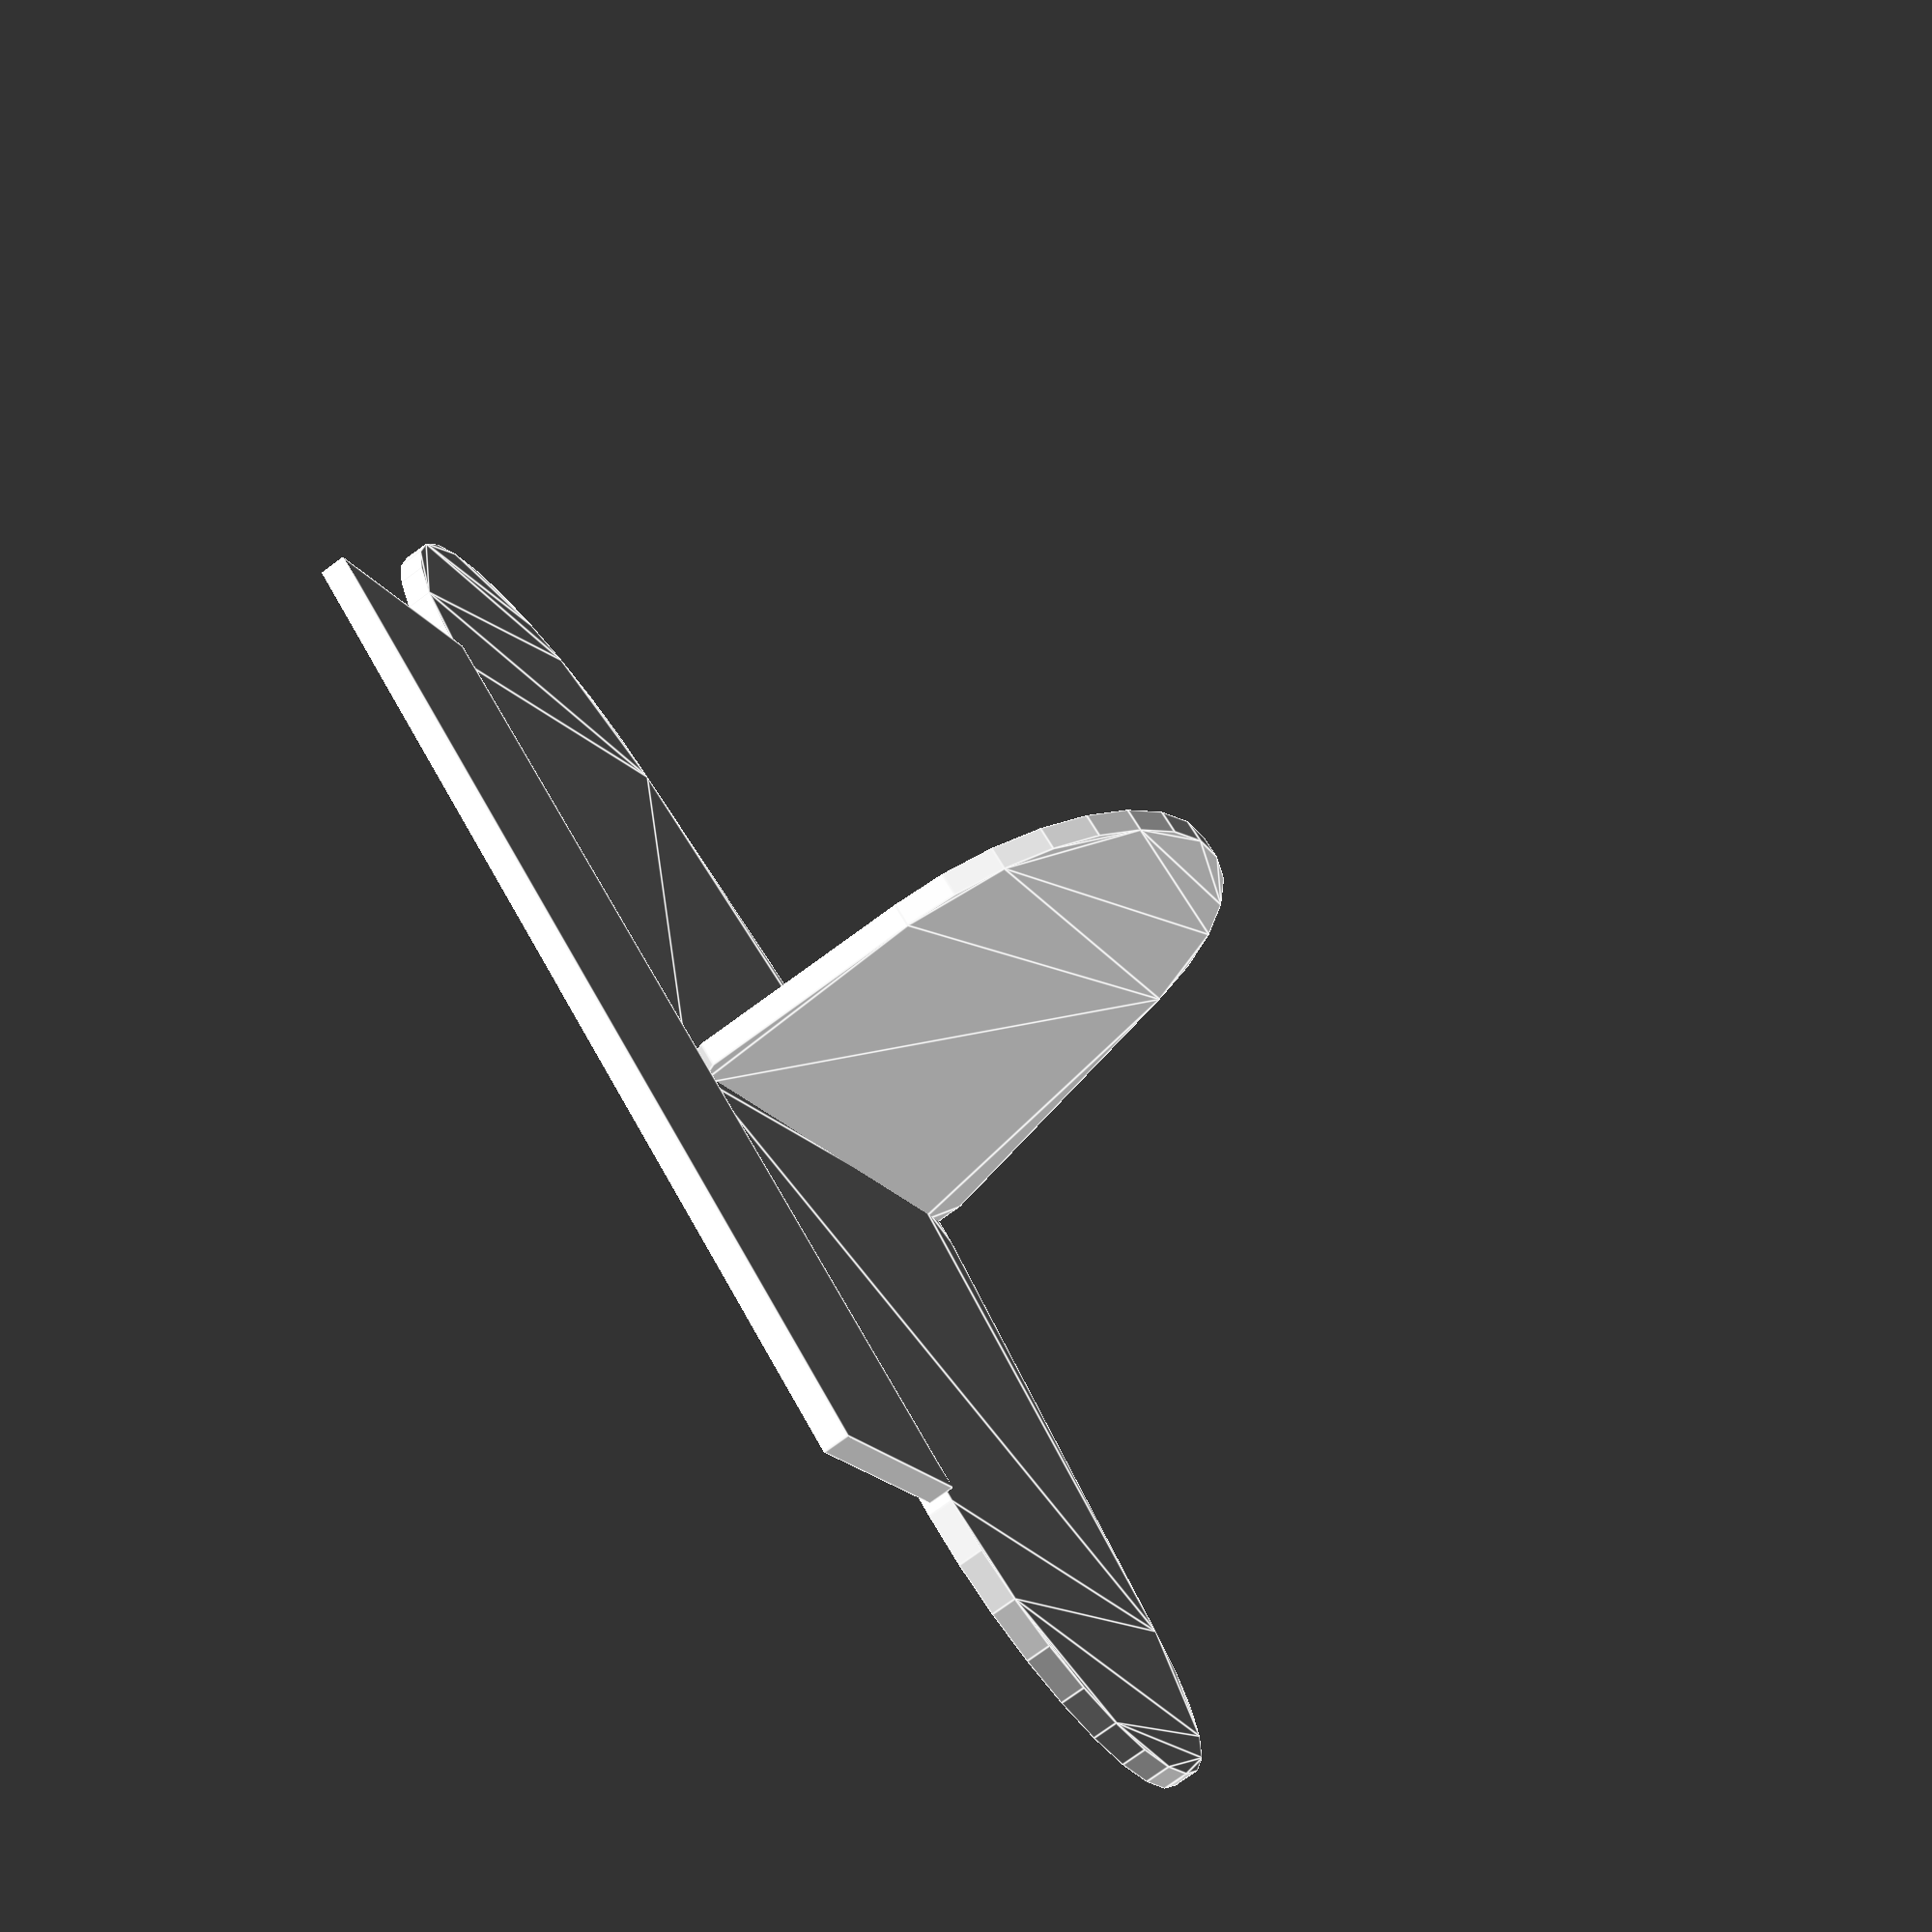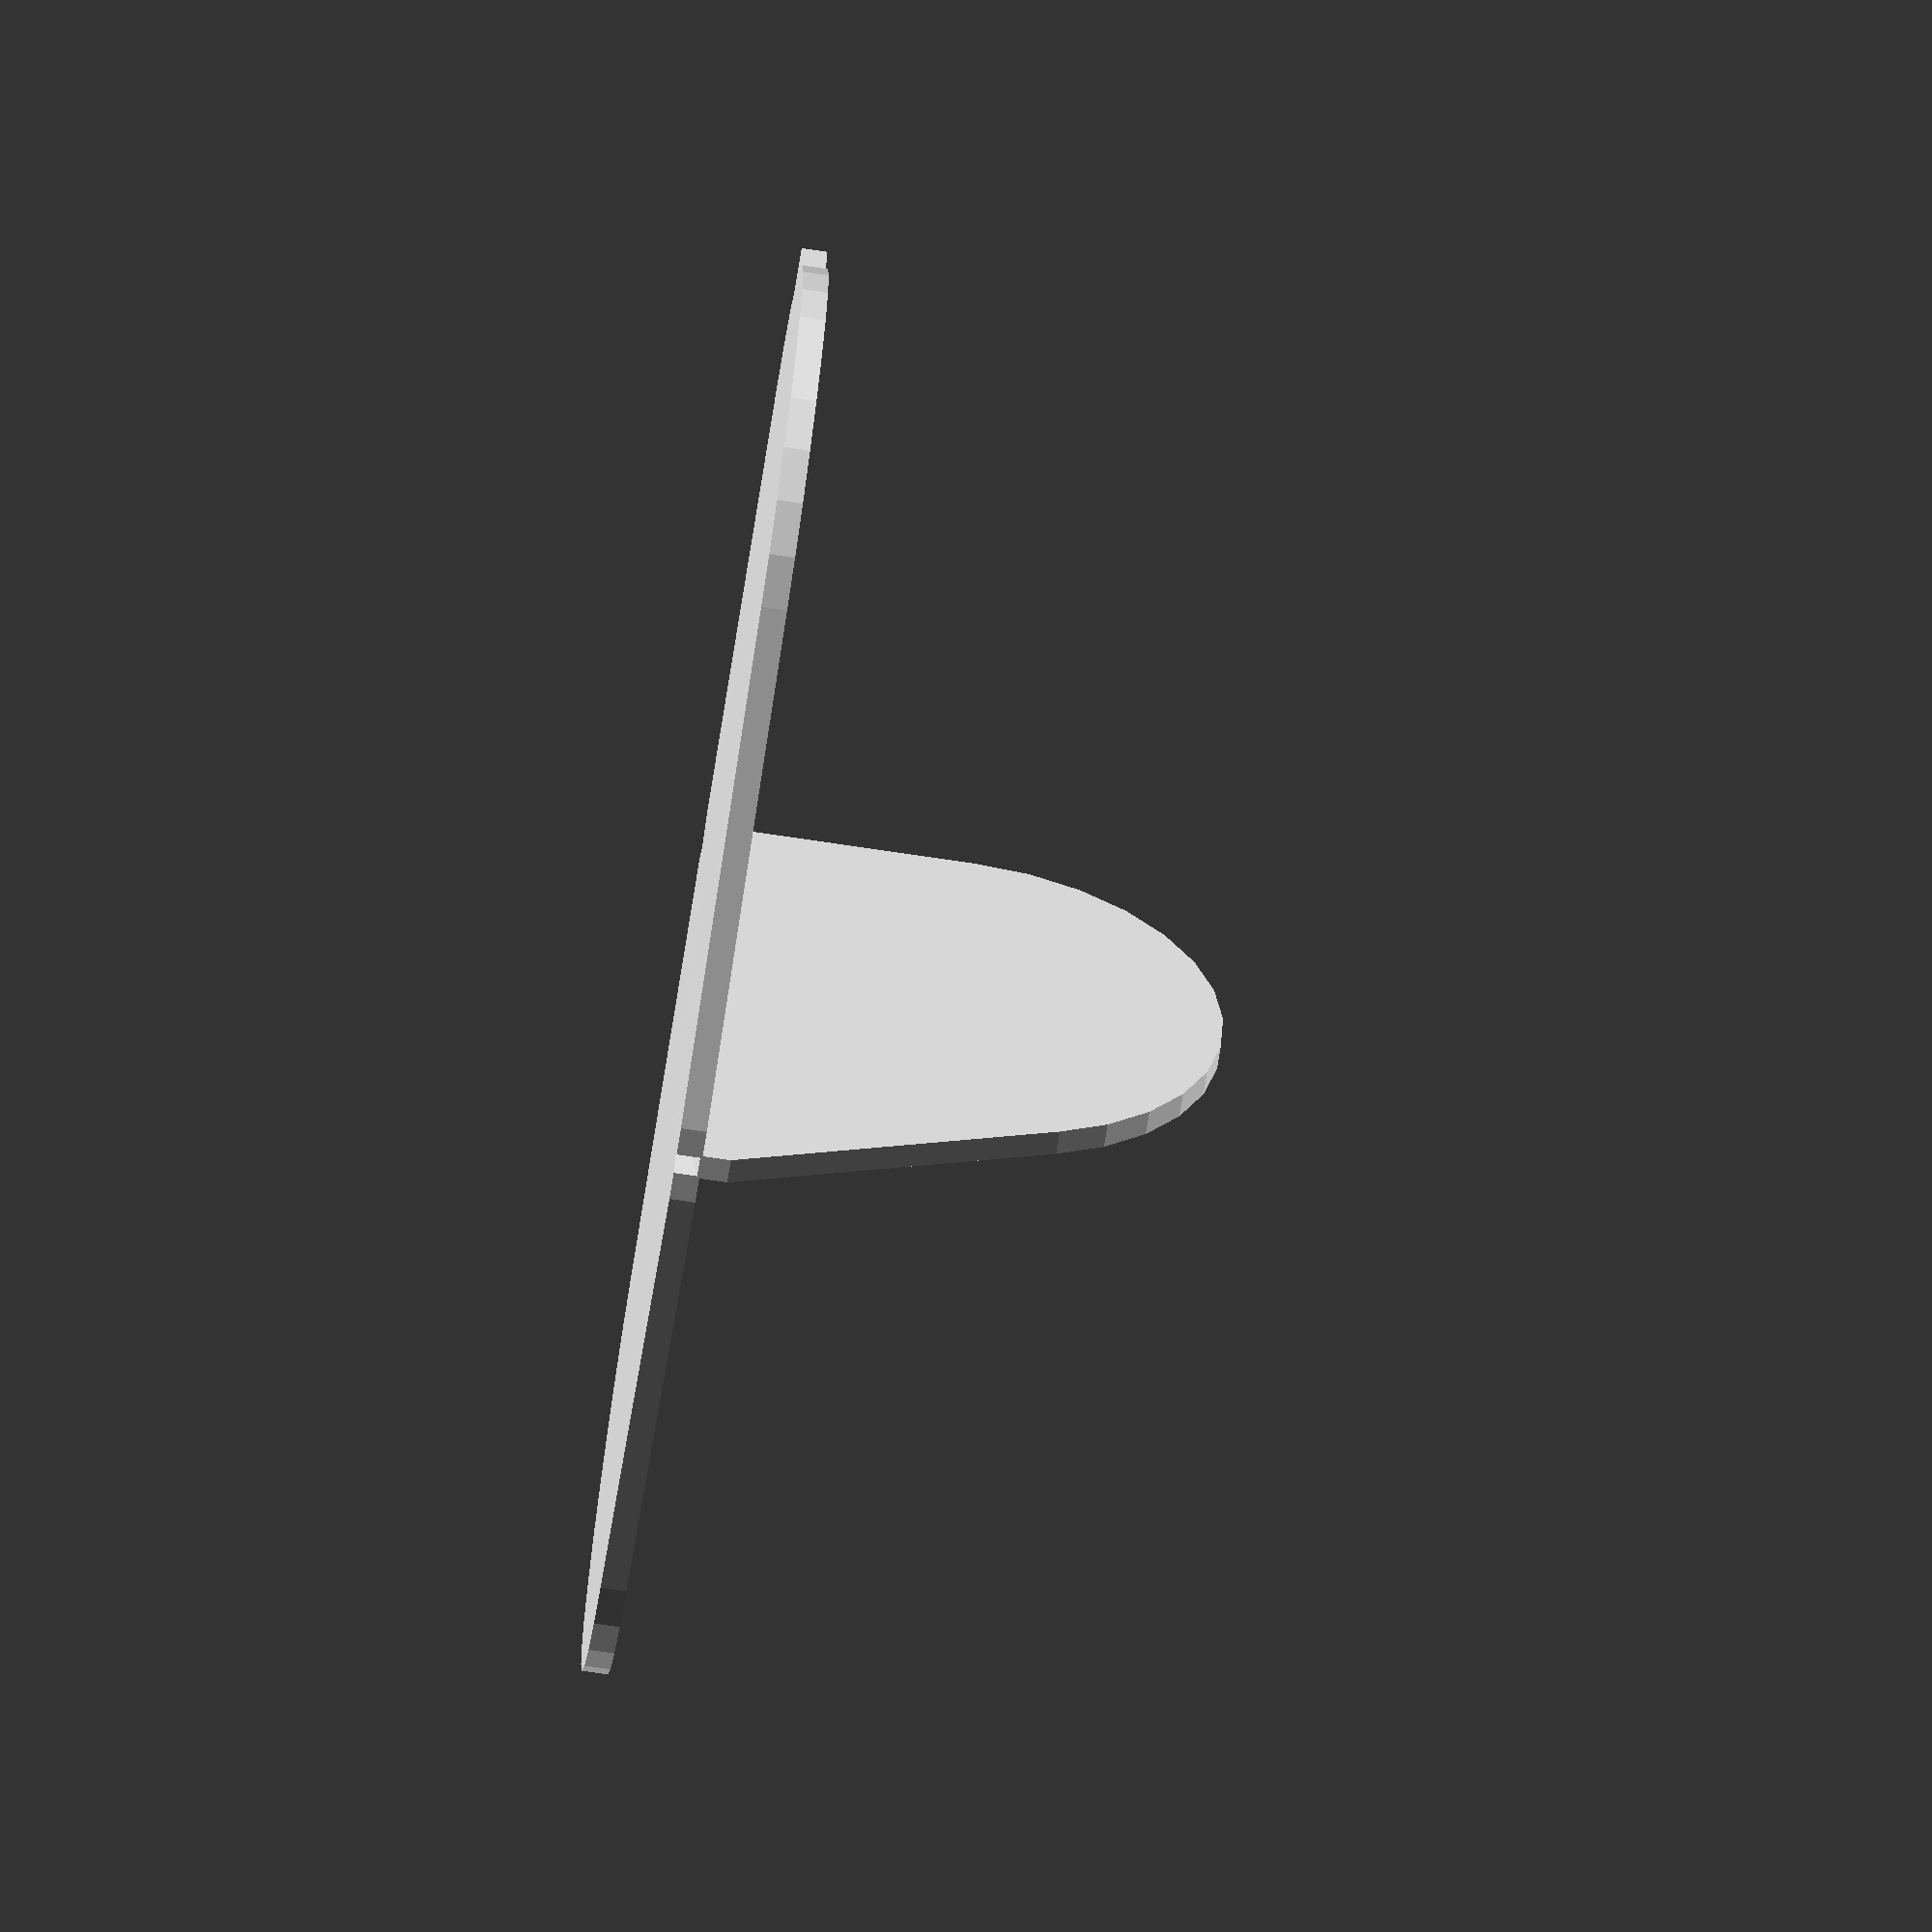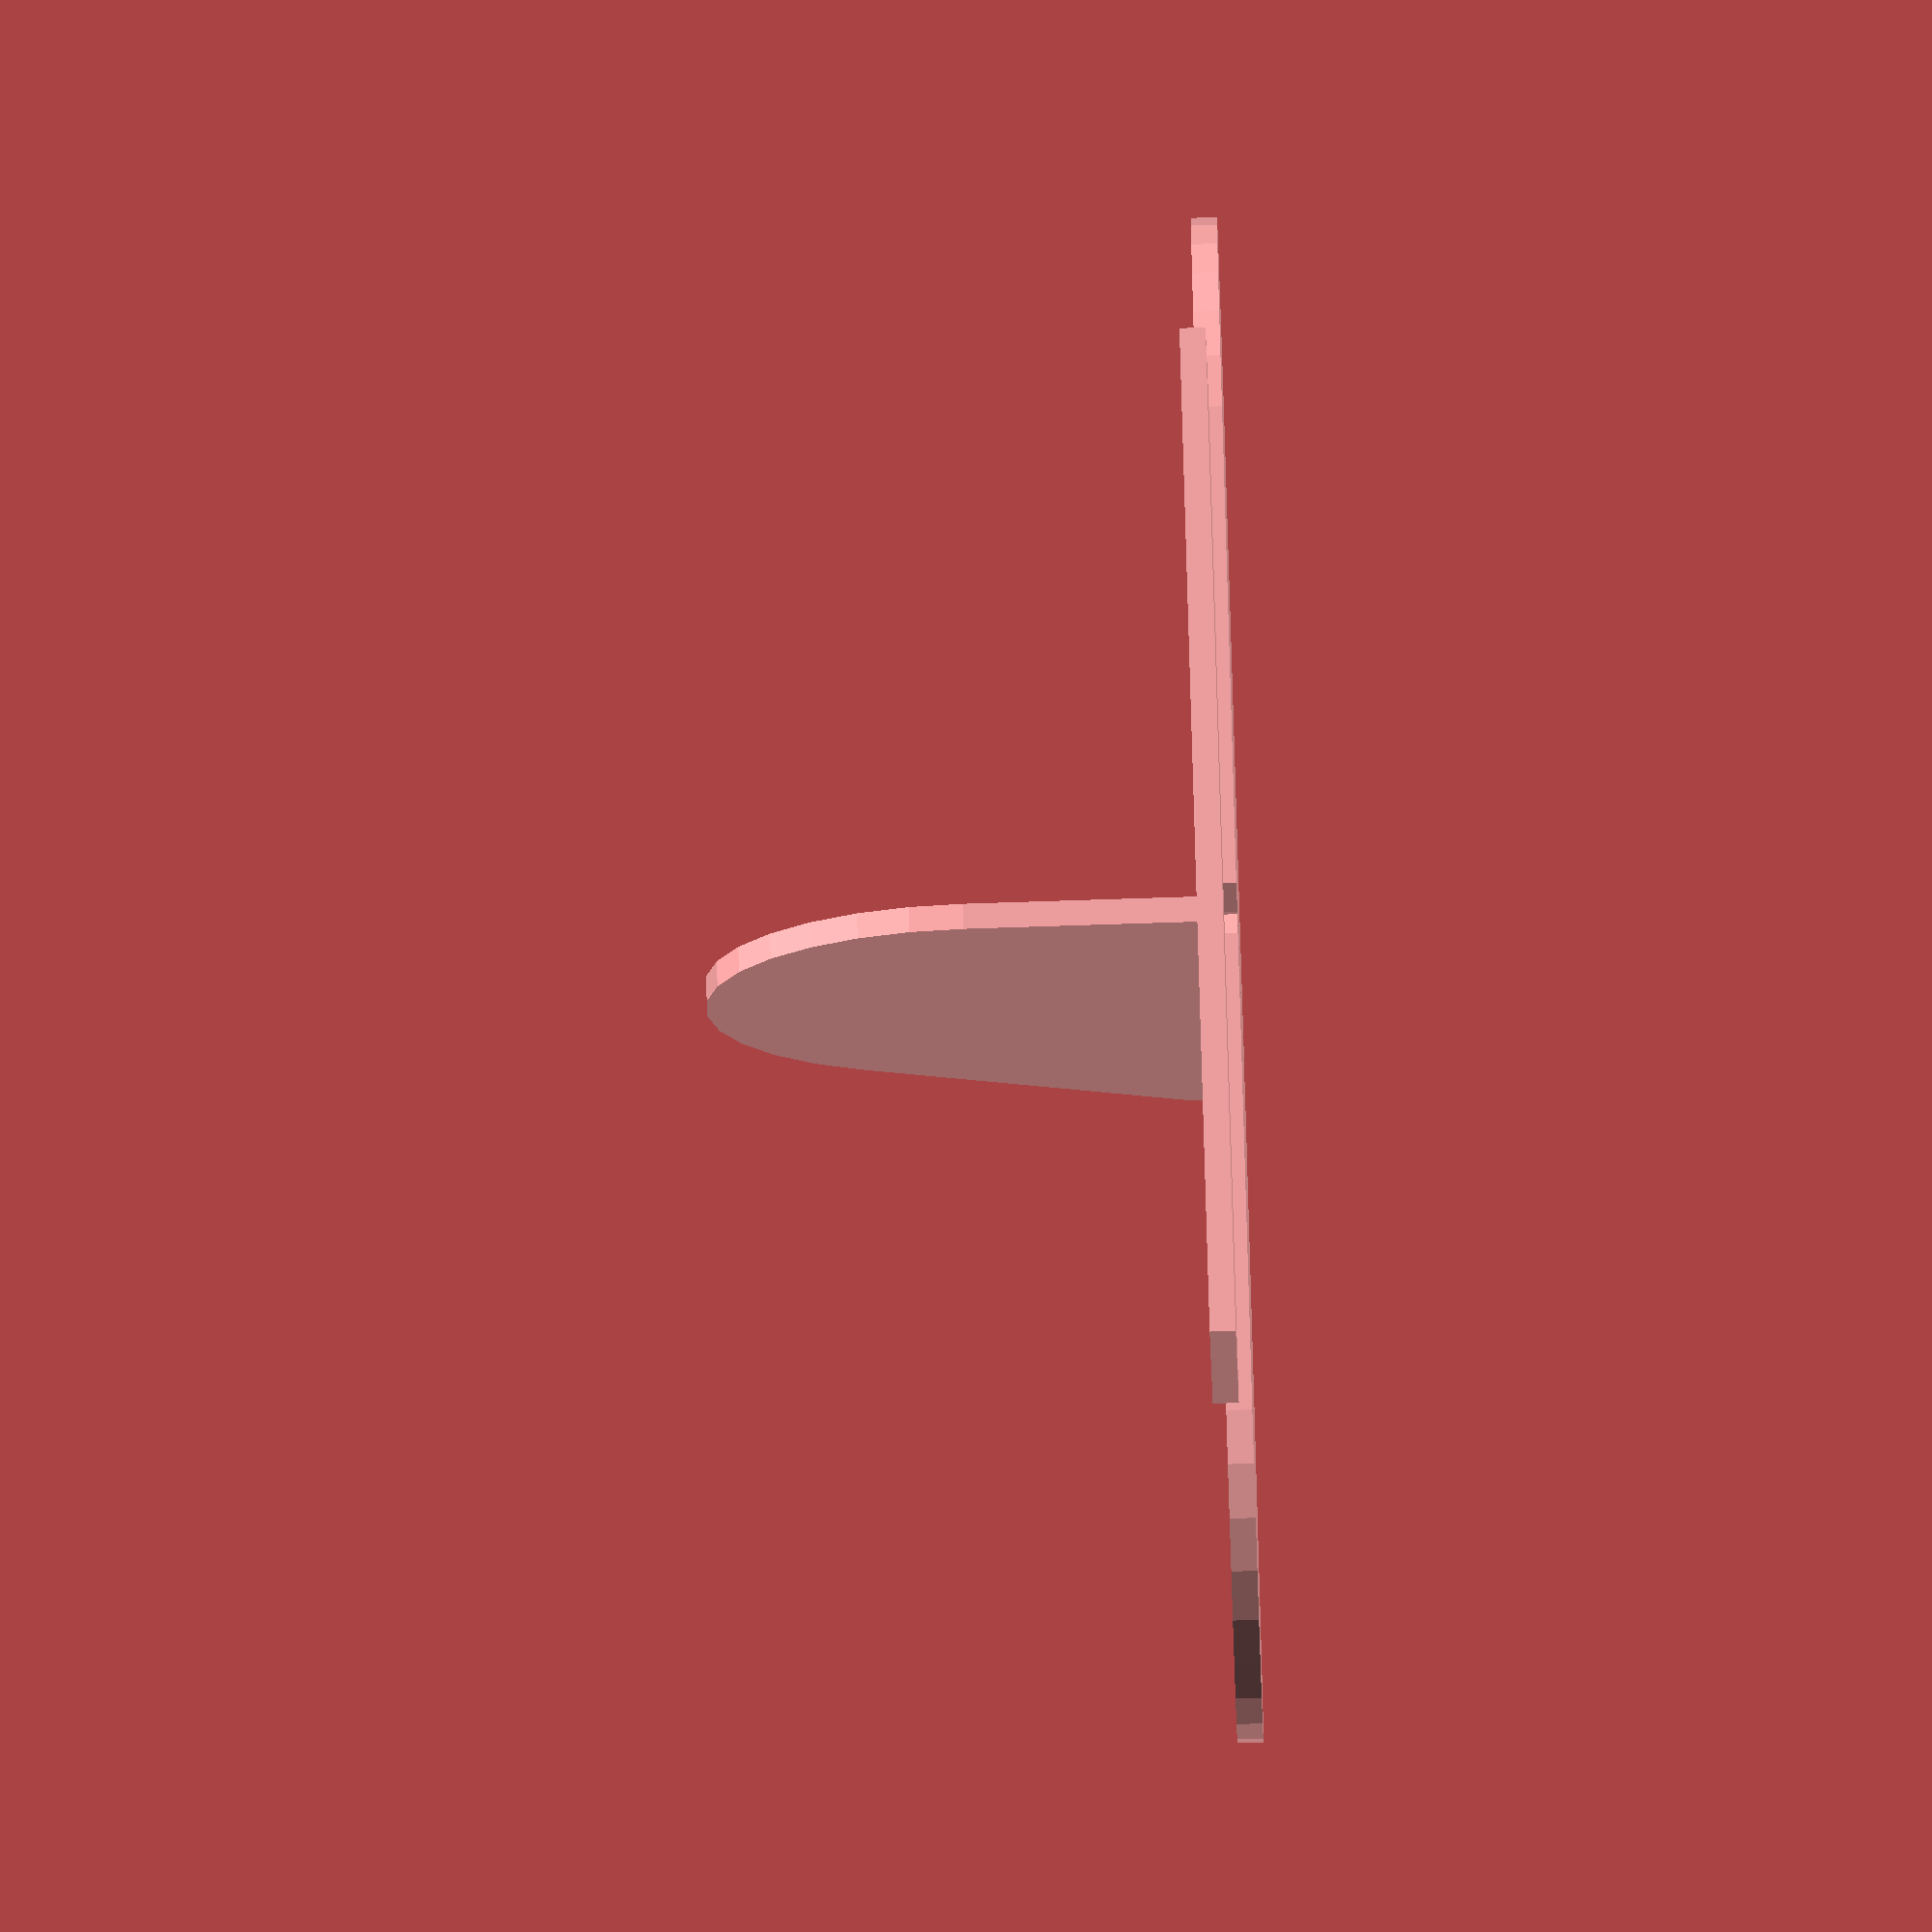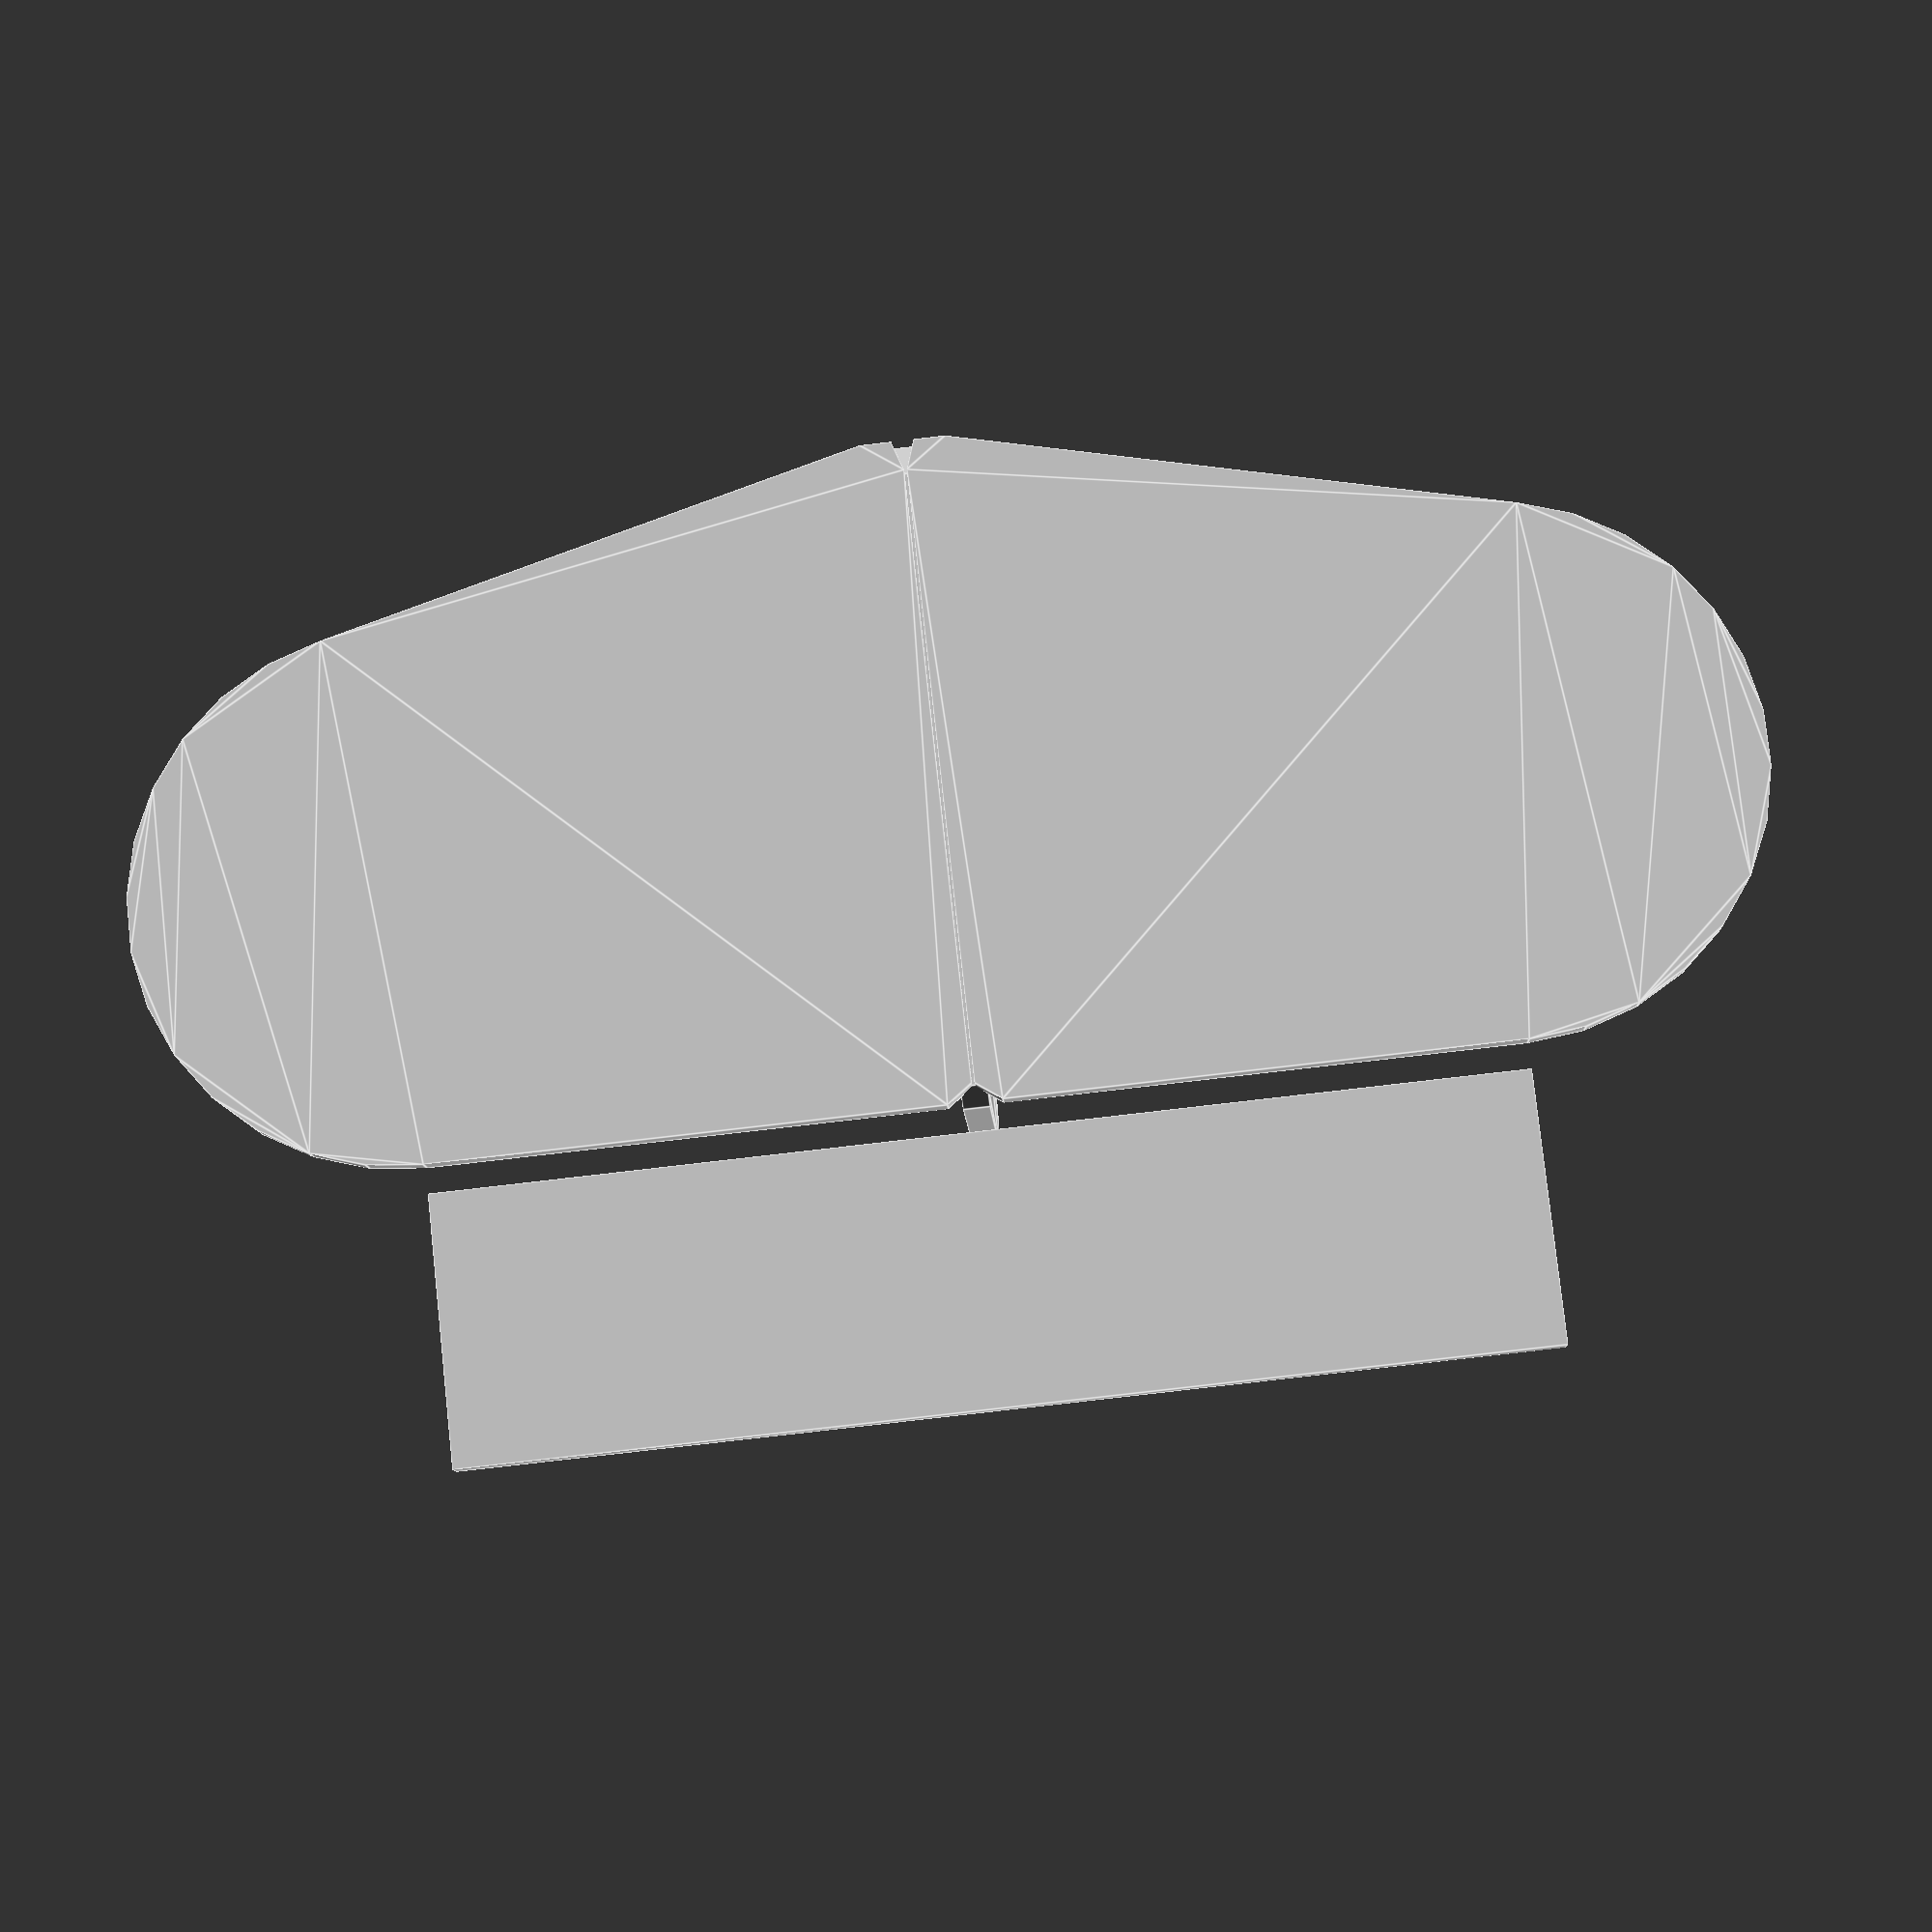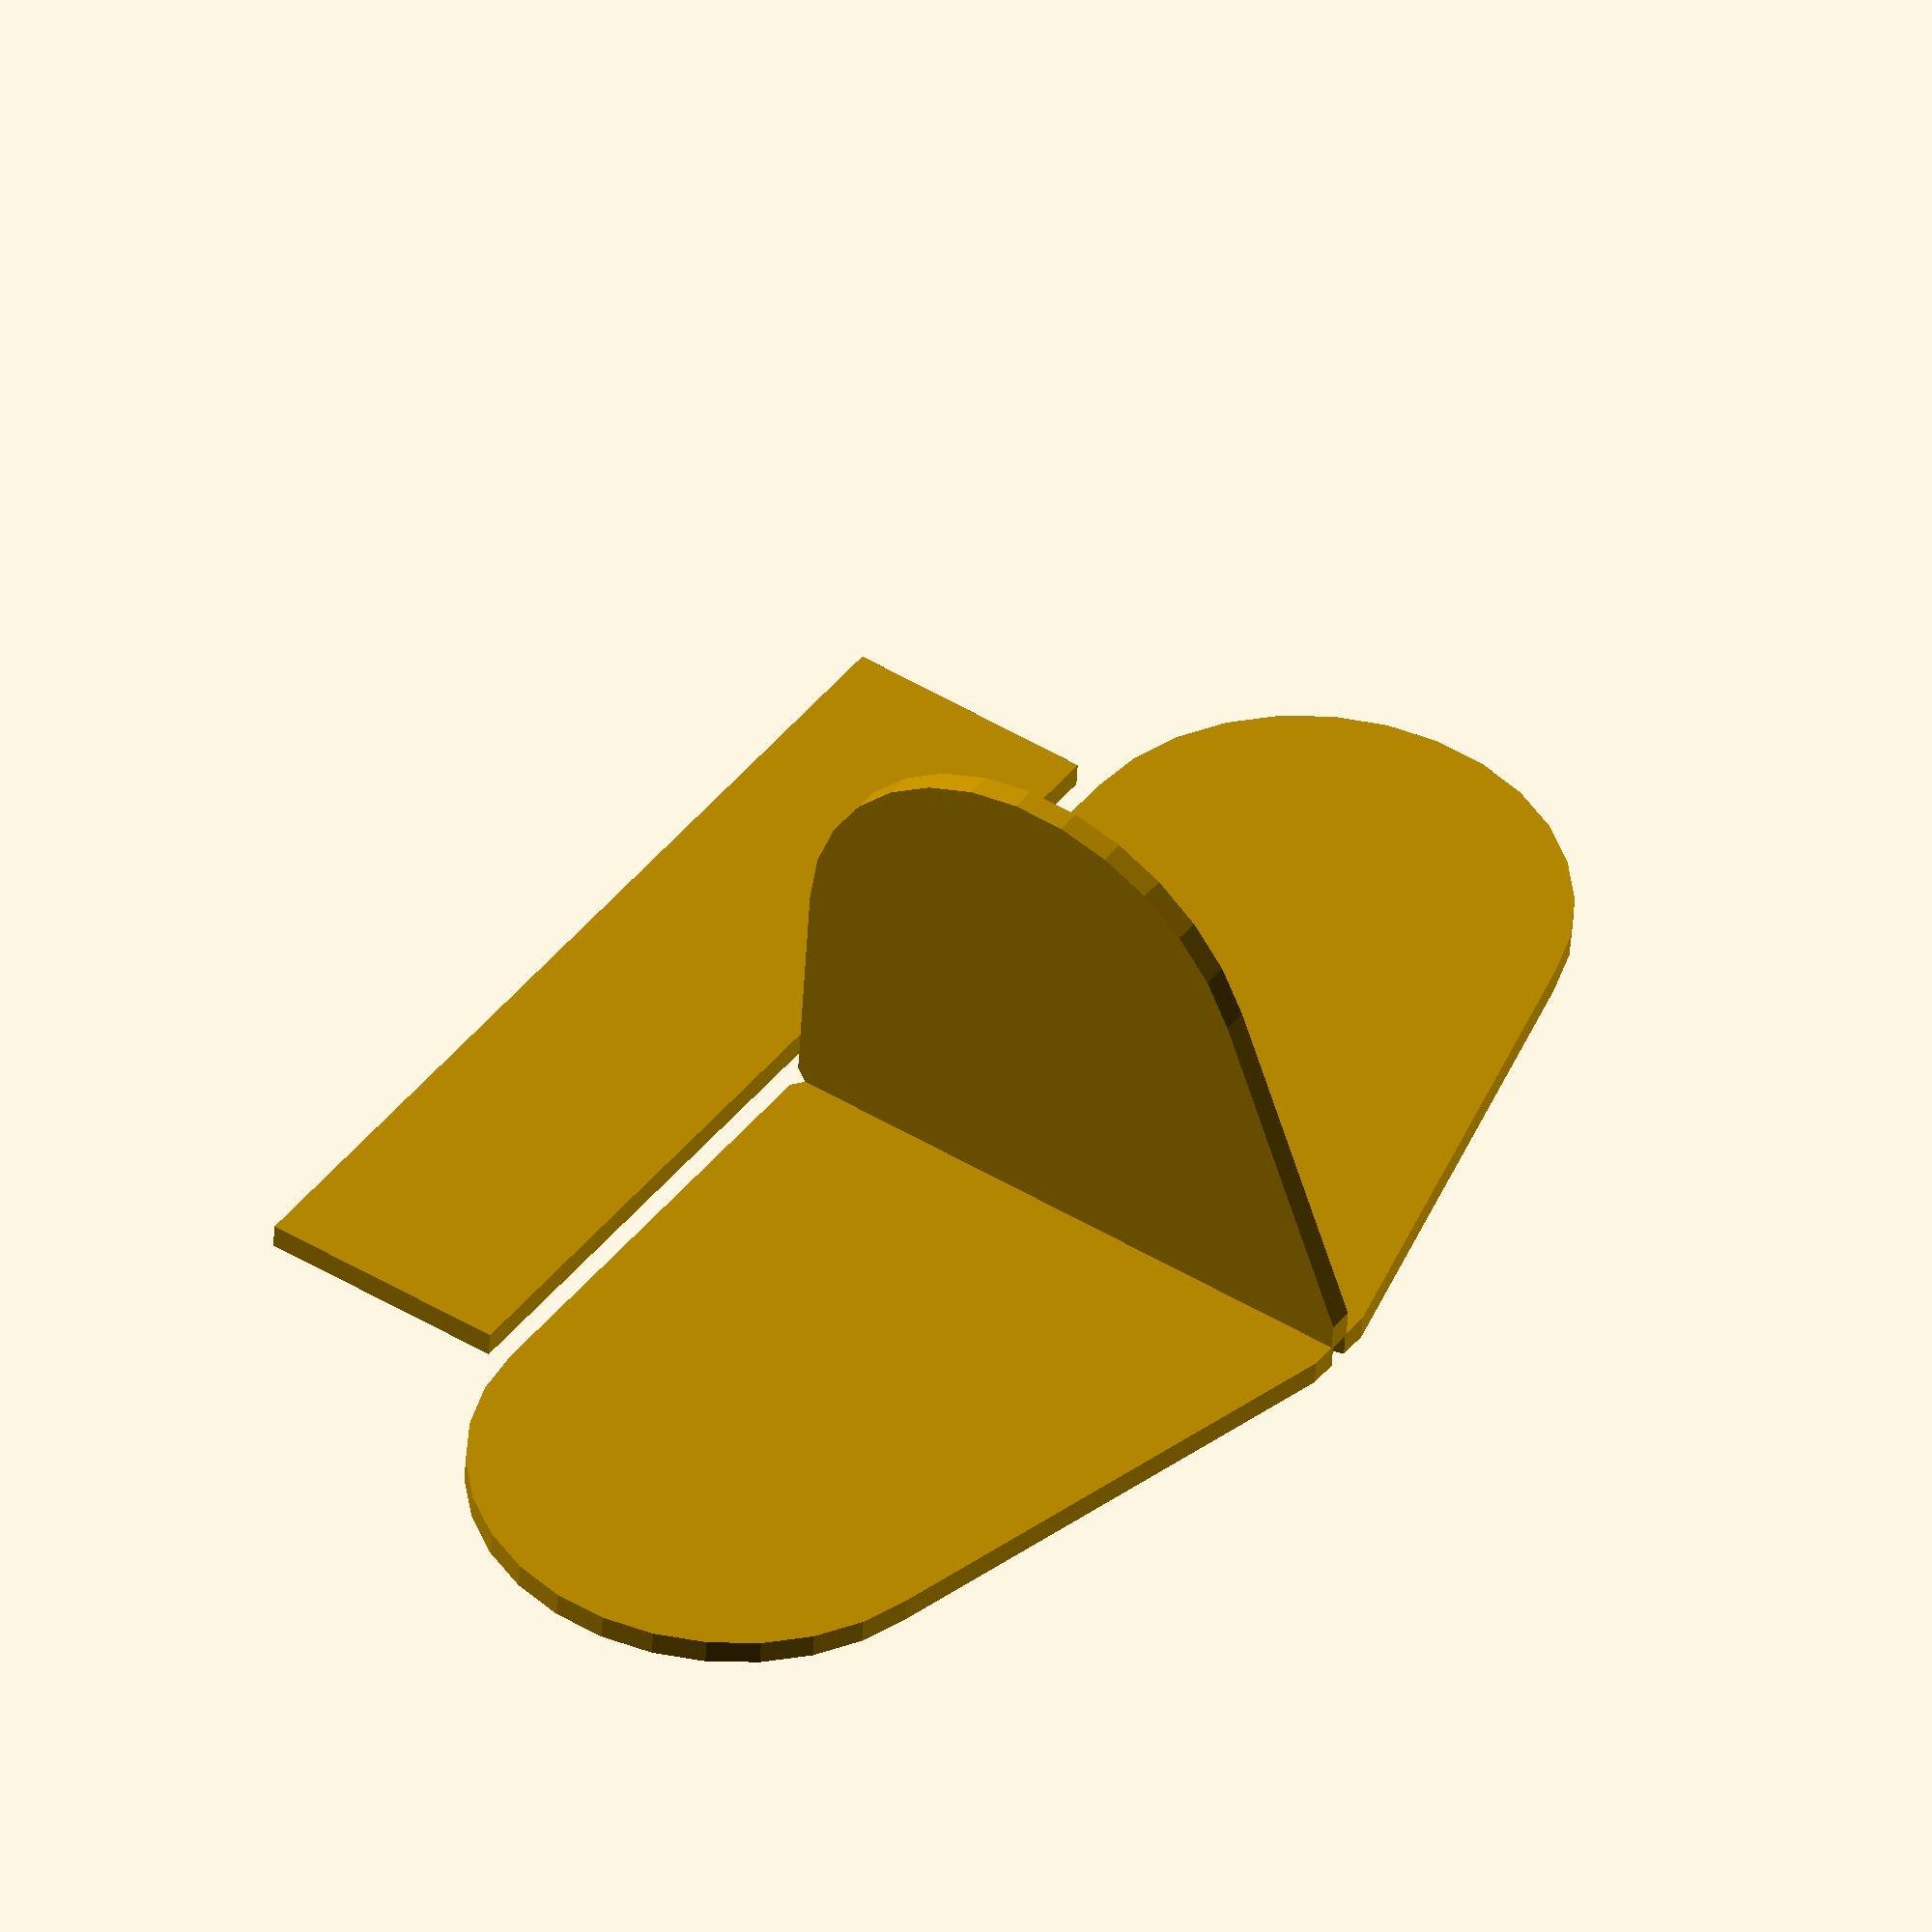
<openscad>
// Copyright 2013 Peter Withers
// Licensed as GPL 2

module empennageCard(height, span, chord, elevatorChord){
	cube([chord,span,1]);
	cube([chord,1,height]);
	translate([0,-span,0])cube([chord,span,1]);
	elevator(height, span, chord,elevatorChord);
}

module empennageStruts(height, span, chord, elevatorChord){
	horizontalStabiliser(height, span, chord);
	verticalStabiliser(height, span, chord);
	scale([1,-1,1])translate([0,0,0])horizontalStabiliser(height, span, chord);
	elevator(height, span, chord,elevatorChord);
}

module verticalStabiliser(height, span, chord){
	rotate([90,0,0]) hull() {
		translate([chord-10,height-10,0]) circle(10);
		translate([1,1,0])circle(1, center=true);
		translate([chord-1,1,0])circle(1, center=true);
 	}
}

module horizontalStabiliser(height, span, chord){
	hull() {
		translate([chord-10,span-10,0]) circle(10);
		translate([1,1,0])circle(1, center=true);
		translate([chord-1,1,10])circle(1, center=true);
 	}
}

module elevator(height, span, chord, elevatorChord){
	translate([chord+1,10-span,0]) cube([elevatorChord,span*2-20,1]);
}

//empennageCard(20, 30, 25, 10);
empennageStruts(20, 30, 25, 10);
//empennageStruts(40, 80, 50, 10);
</openscad>
<views>
elev=256.2 azim=306.3 roll=233.7 proj=p view=edges
elev=76.7 azim=252.7 roll=261.6 proj=o view=wireframe
elev=263.5 azim=247.5 roll=88.2 proj=o view=solid
elev=190.3 azim=276.2 roll=357.7 proj=p view=edges
elev=226.7 azim=34.3 roll=182.9 proj=o view=solid
</views>
